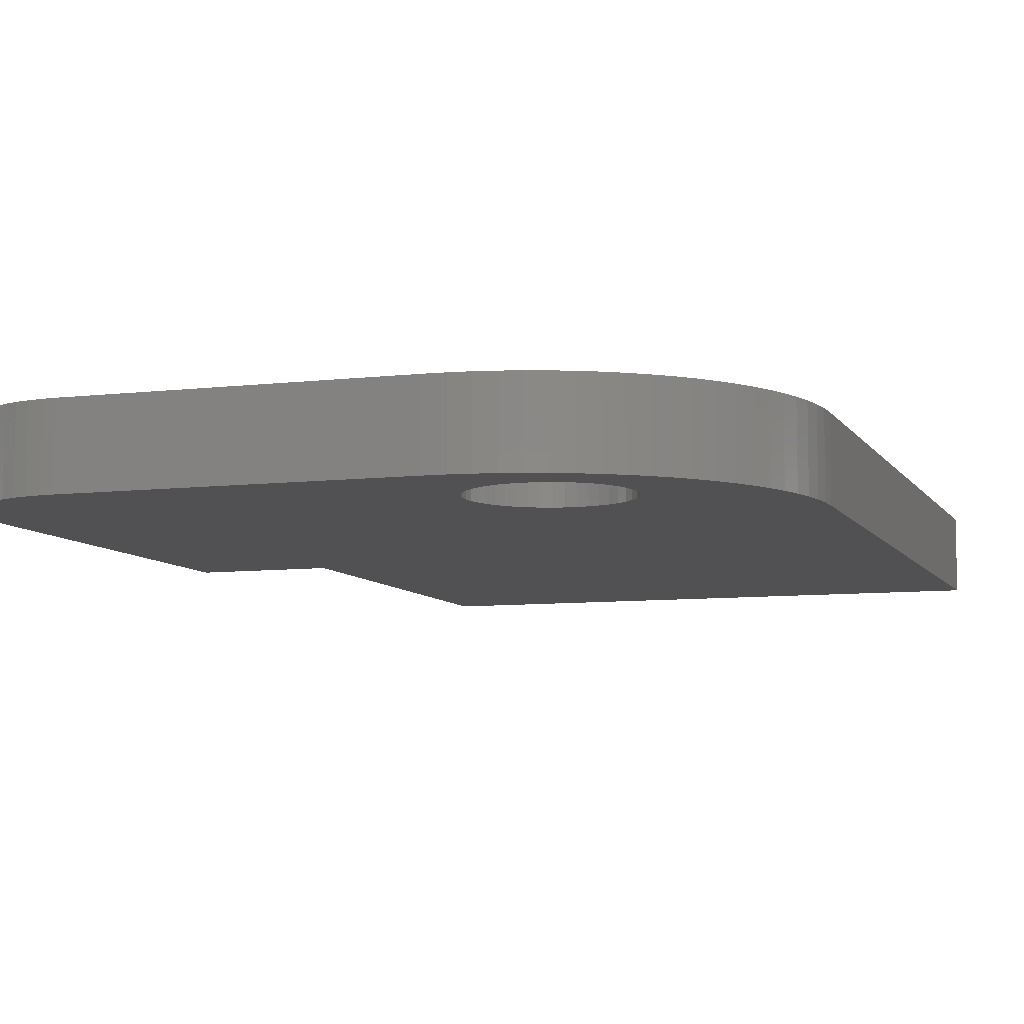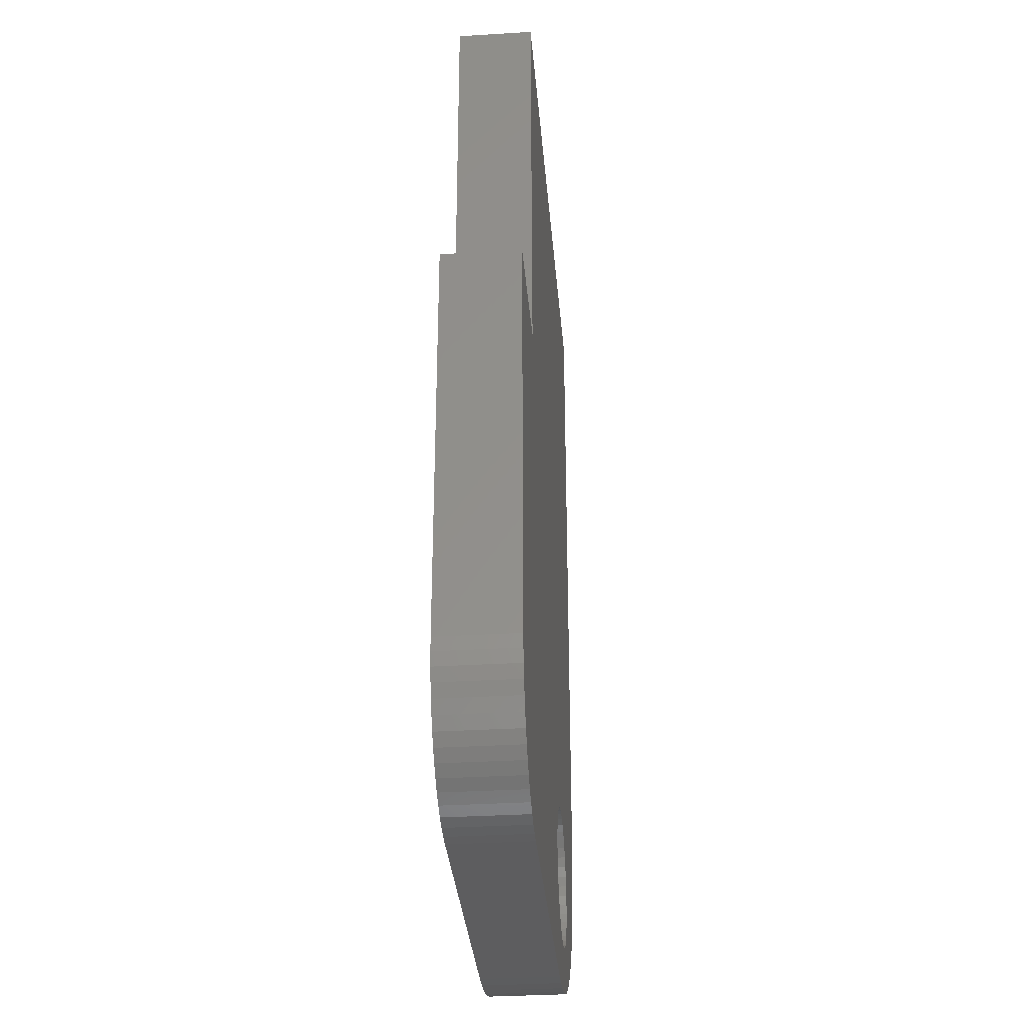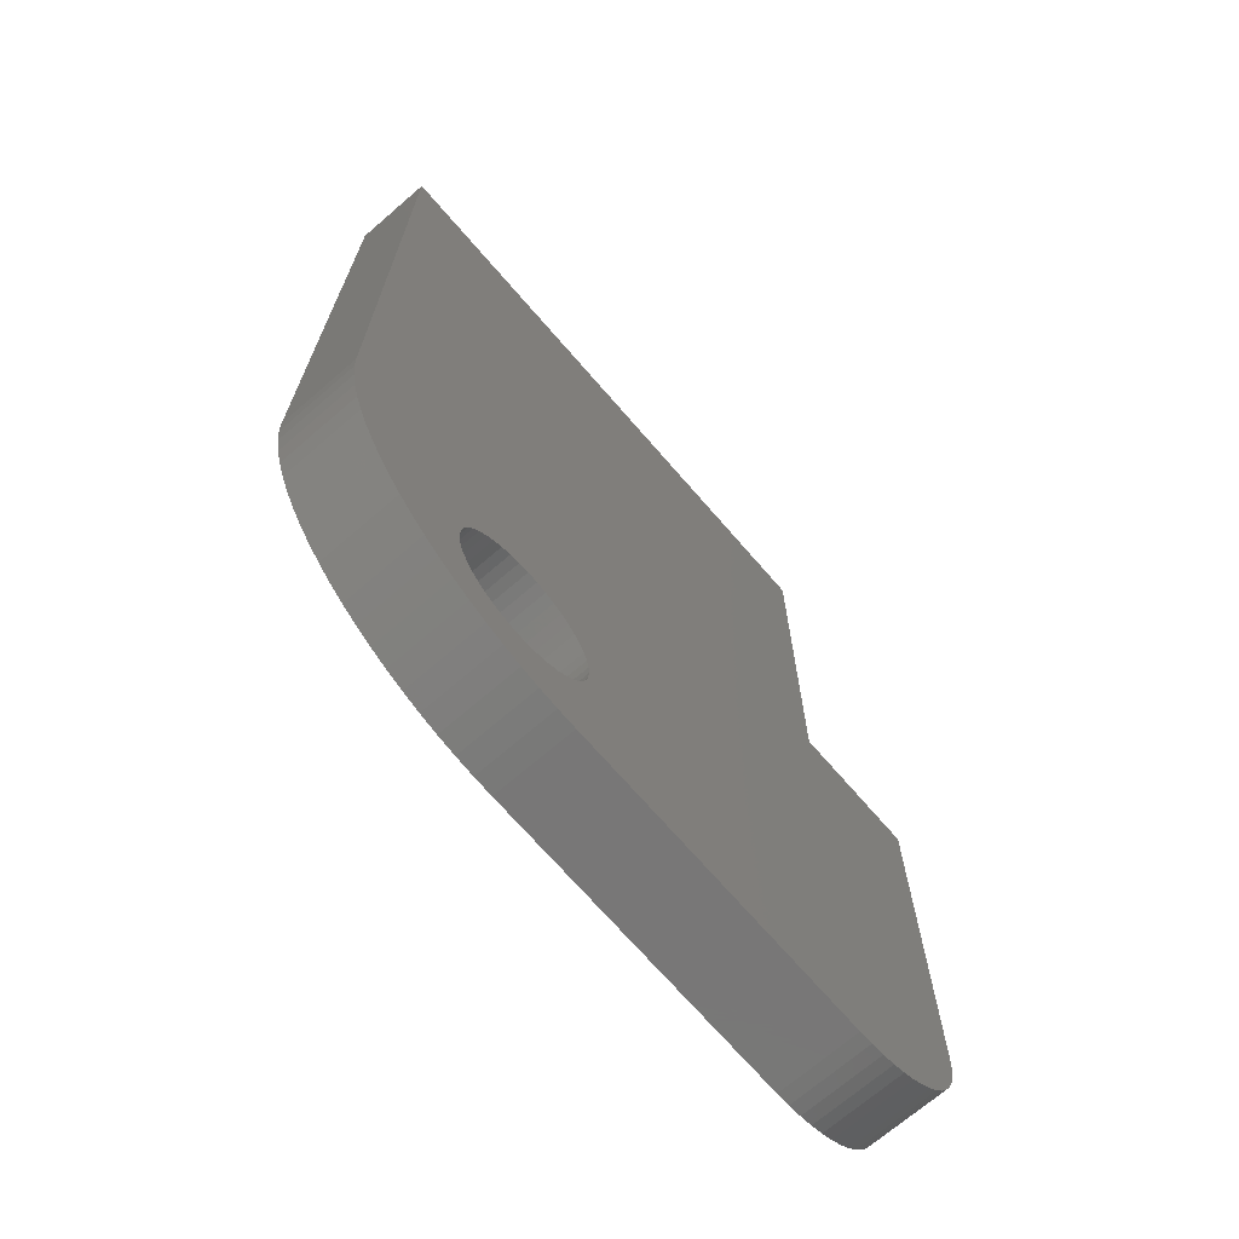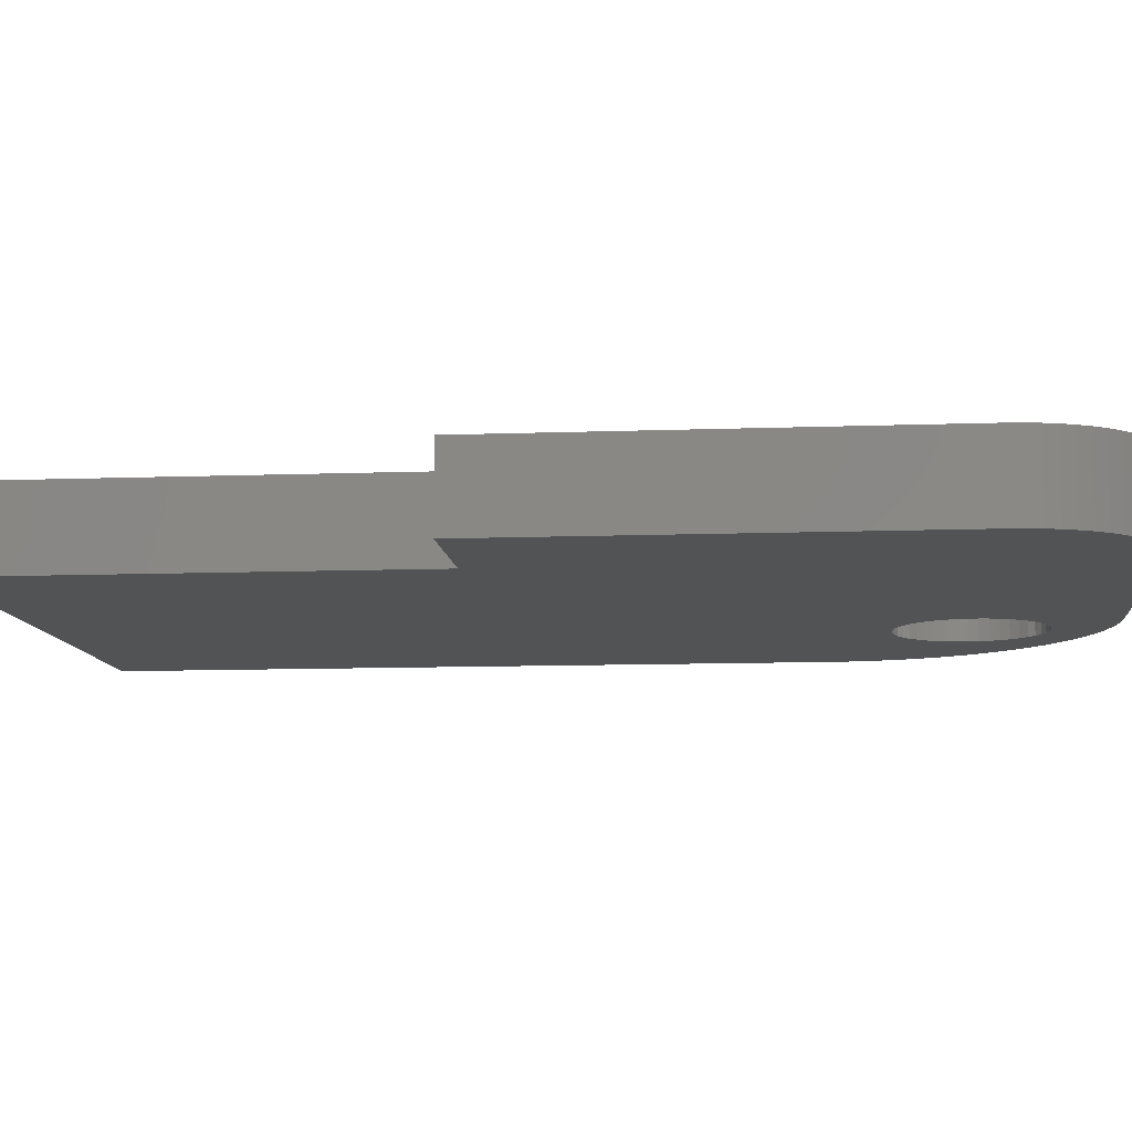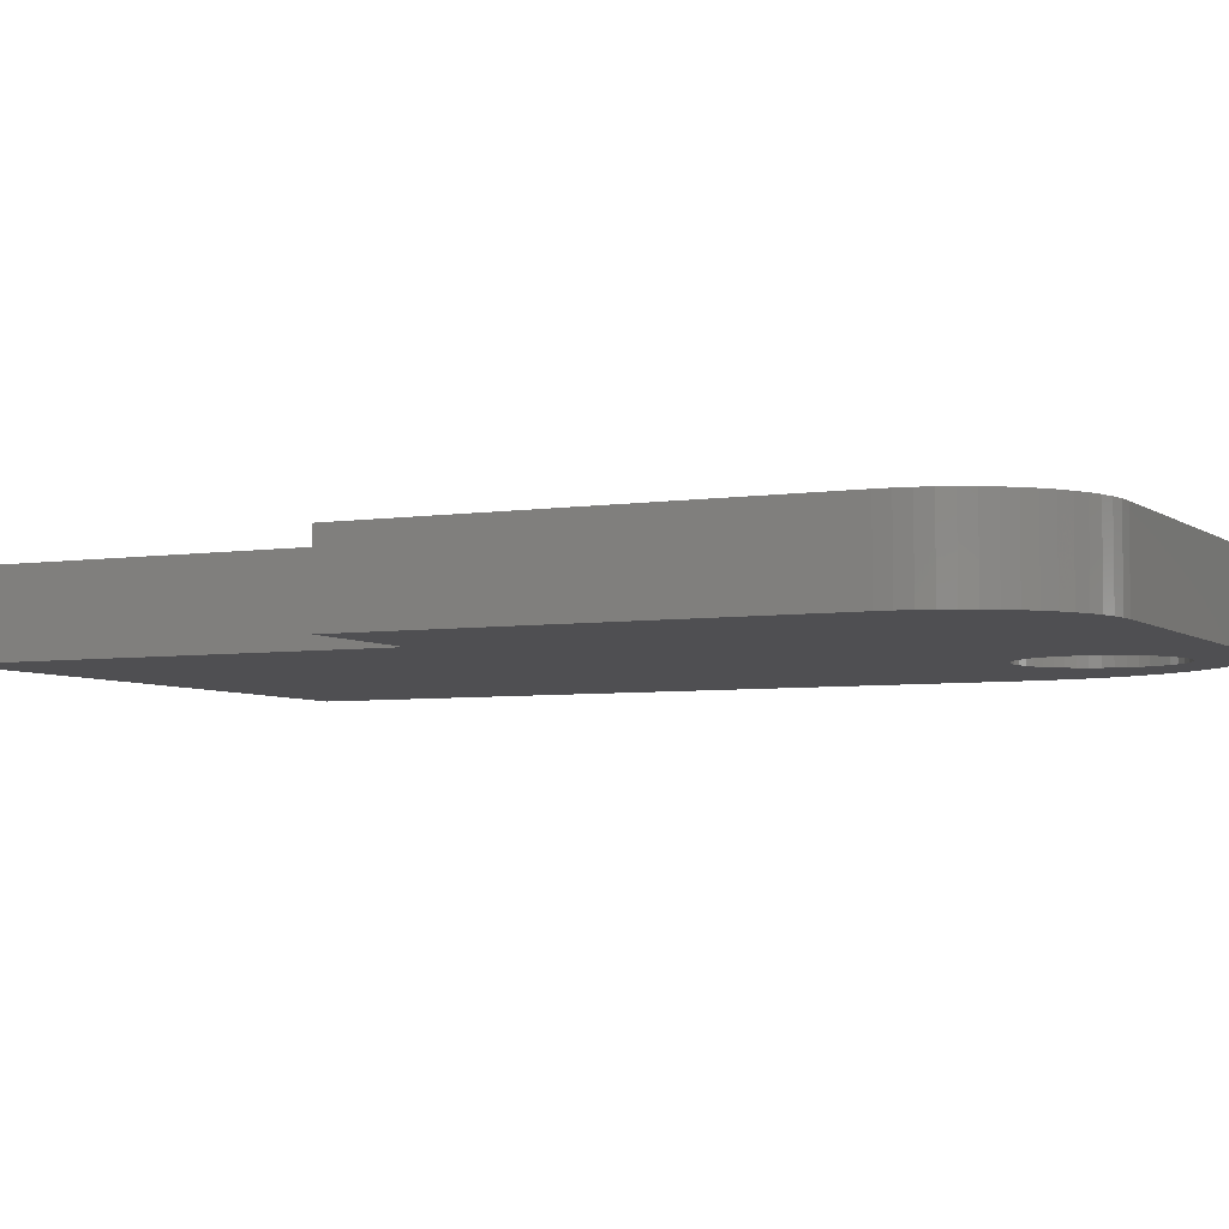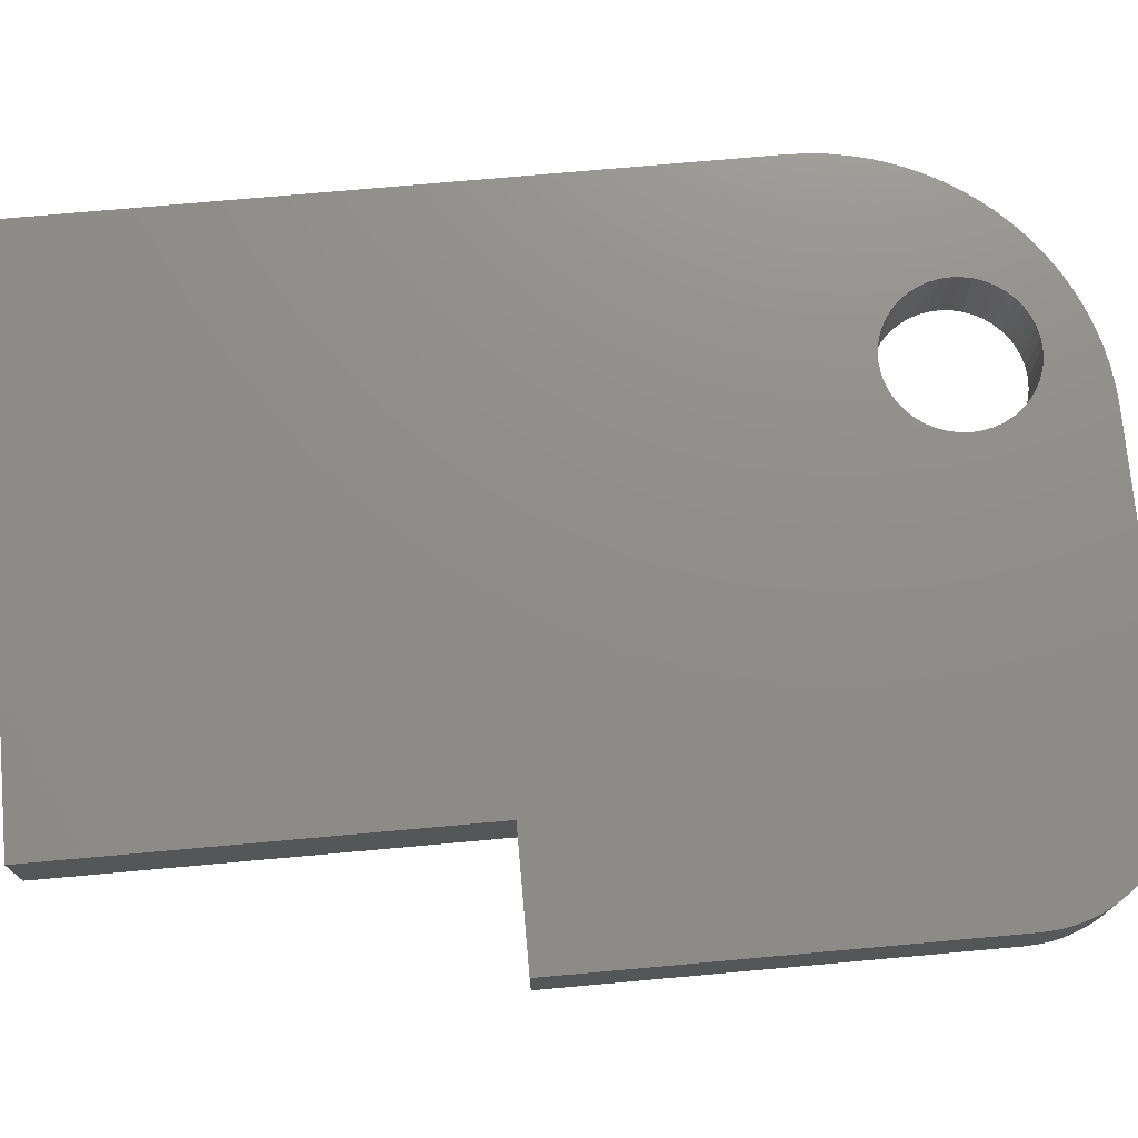
<metadata>
{"format":"stl","ext":"stl","renderer":"f3d","projection":"perspective","resolution":1024,"background":"white","views":[{"elev":-7.8,"azim":18.6,"up":"+Z"},{"elev":-33.3,"azim":-85.2,"up":"+Y"},{"elev":-70.1,"azim":130.8,"up":"+Y"},{"elev":-9.8,"azim":-84.4,"up":"+Z"},{"elev":-5.0,"azim":-64.0,"up":"+Z"},{"elev":73.9,"azim":-95.1,"up":"+Z"}]}
</metadata>
<code>
# stl→obj: 172 verts, 344 faces
v -136.7 47 3
v -137.2 47.03 3
v -136.7 47 -1.11e-15
v -137.2 47.03 -1.11e-15
v -137.7 47.11 3
v -137.7 47.11 -1.11e-15
v -138.3 47.24 3
v -138.3 47.24 -1.11e-15
v -138.7 47.43 3
v -138.7 47.43 -1.11e-15
v -139.2 47.67 3
v -139.2 47.67 -1.11e-15
v -139.6 47.95 3
v -139.6 47.95 -1.11e-15
v -140.1 48.28 -1.11e-15
v -140.1 48.28 3
v -140.4 48.65 -1.11e-15
v -140.4 48.65 3
v -140.8 49.06 -1.11e-15
v -140.8 49.06 3
v -141 49.5 3
v -141 49.5 -1.11e-15
v -141.3 49.97 3
v -141.3 49.97 -1.11e-15
v -141.5 50.45 3
v -141.5 50.45 -1.11e-15
v -141.6 50.96 3
v -141.6 50.96 -1.11e-15
v -141.7 51.48 3
v -141.7 51.48 -1.11e-15
v -141.7 52 3
v -141.7 52 -1.11e-15
v -124.7 47 -1.11e-15
v -124.7 47 3
v -119.7 52.39 -1.11e-15
v -116.9 50.76 -1.11e-15
v -119.7 52 -1.11e-15
v -116.4 51.37 -1.11e-15
v -119.8 52.77 -1.11e-15
v -116 52 -1.11e-15
v -115.7 52.66 -1.11e-15
v -119.9 53.14 -1.11e-15
v -115.4 53.35 -1.11e-15
v -115.2 54.05 -1.11e-15
v -120.1 53.49 -1.11e-15
v -115 54.77 -1.11e-15
v -114.8 55.51 -1.11e-15
v -114.7 56.25 -1.11e-15
v -120.3 53.8 -1.11e-15
v -114.7 57 -1.11e-15
v -120.6 54.08 -1.11e-15
v -120.9 54.31 -1.11e-15
v -121.3 54.5 -1.11e-15
v -121.6 54.64 -1.11e-15
v -122 54.72 -1.11e-15
v -114.7 84.14 -1.11e-15
v -122.4 54.75 -1.11e-15
v -122.8 54.72 -1.11e-15
v -136.7 68 -1.11e-15
v -123.2 54.64 -1.11e-15
v -123.5 54.5 -1.11e-15
v -123.9 54.31 -1.11e-15
v -124.2 54.08 -1.11e-15
v -124.5 53.8 -1.11e-15
v -124.7 53.49 -1.11e-15
v -124.9 53.14 -1.11e-15
v -125 52.77 -1.11e-15
v -125.1 52.39 -1.11e-15
v -125.2 52 -1.11e-15
v -125.1 51.61 -1.11e-15
v -125 51.23 -1.11e-15
v -124.9 50.86 -1.11e-15
v -124.7 50.51 -1.11e-15
v -124.5 50.2 -1.11e-15
v -124.2 49.92 -1.11e-15
v -123.9 49.69 -1.11e-15
v -124 47.03 -1.11e-15
v -123.5 49.5 -1.11e-15
v -123.2 47.11 -1.11e-15
v -123.2 49.36 -1.11e-15
v -122.8 49.28 -1.11e-15
v -122.5 47.25 -1.11e-15
v -122.4 49.25 -1.11e-15
v -121.8 47.44 -1.11e-15
v -122 49.28 -1.11e-15
v -121.6 49.36 -1.11e-15
v -121.1 47.69 -1.11e-15
v -121.3 49.5 -1.11e-15
v -120.4 47.99 -1.11e-15
v -120.9 49.69 -1.11e-15
v -120.6 49.92 -1.11e-15
v -119.7 48.34 -1.11e-15
v -120.3 50.2 -1.11e-15
v -119.1 48.74 -1.11e-15
v -120.1 50.51 -1.11e-15
v -119.9 50.86 -1.11e-15
v -118.5 49.18 -1.11e-15
v -119.8 51.23 -1.11e-15
v -117.9 49.67 -1.11e-15
v -119.7 51.61 -1.11e-15
v -117.4 50.2 -1.11e-15
v -136.7 84.14 -1.11e-15
v -141.7 68 -1.11e-15
v -114.7 57 3
v -114.7 56.25 3
v -114.8 55.51 3
v -115 54.77 3
v -115.2 54.05 3
v -115.4 53.35 3
v -115.7 52.66 3
v -116 52 3
v -116.4 51.37 3
v -116.9 50.76 3
v -117.4 50.2 3
v -117.9 49.67 3
v -118.5 49.18 3
v -119.1 48.74 3
v -119.7 48.34 3
v -120.4 47.99 3
v -121.1 47.69 3
v -121.8 47.44 3
v -122.5 47.25 3
v -123.2 47.11 3
v -124 47.03 3
v -141.7 68 3
v -136.7 68 3
v -136.7 84.14 3
v -119.7 51.61 3
v -119.8 51.23 3
v -119.9 50.86 3
v -120.1 50.51 3
v -120.3 50.2 3
v -120.6 49.92 3
v -120.9 49.69 3
v -121.3 49.5 3
v -121.6 49.36 3
v -122 49.28 3
v -122.4 49.25 3
v -122.8 49.28 3
v -123.2 49.36 3
v -123.5 49.5 3
v -123.9 49.69 3
v -124.2 49.92 3
v -124.5 50.2 3
v -124.7 50.51 3
v -124.9 50.86 3
v -125 51.23 3
v -125.1 51.61 3
v -125.2 52 3
v -125.1 52.39 3
v -125 52.77 3
v -124.9 53.14 3
v -124.7 53.49 3
v -124.5 53.8 3
v -124.2 54.08 3
v -123.9 54.31 3
v -123.5 54.5 3
v -123.2 54.64 3
v -122.8 54.72 3
v -122.4 54.75 3
v -122 54.72 3
v -121.6 54.64 3
v -121.3 54.5 3
v -120.9 54.31 3
v -120.6 54.08 3
v -120.3 53.8 3
v -120.1 53.49 3
v -119.9 53.14 3
v -119.8 52.77 3
v -119.7 52.39 3
v -119.7 52 3
v -114.7 84.14 3
f 1 2 3
f 3 2 4
f 4 2 5
f 6 5 7
f 8 7 9
f 10 9 11
f 12 11 13
f 14 13 15
f 14 12 13
f 4 5 6
f 6 7 8
f 8 9 10
f 10 11 12
f 13 16 15
f 15 16 17
f 17 16 18
f 19 18 20
f 21 19 20
f 21 22 19
f 21 23 22
f 22 23 24
f 24 23 25
f 26 25 27
f 28 27 29
f 30 29 31
f 32 30 31
f 17 18 19
f 24 25 26
f 26 27 28
f 28 29 30
f 3 33 1
f 1 33 34
f 35 36 37
f 35 38 36
f 35 39 38
f 38 39 40
f 40 39 41
f 41 39 42
f 43 42 44
f 43 41 42
f 42 45 44
f 44 45 46
f 46 45 47
f 47 45 48
f 48 45 49
f 50 49 51
f 52 50 51
f 52 53 50
f 50 53 54
f 55 50 54
f 55 56 50
f 55 57 56
f 56 57 58
f 59 58 60
f 61 59 60
f 61 62 59
f 59 62 63
f 64 59 63
f 64 65 59
f 59 65 66
f 67 59 66
f 67 3 59
f 67 68 3
f 3 68 69
f 70 3 69
f 70 71 3
f 3 71 33
f 33 71 72
f 73 33 72
f 73 74 33
f 33 74 75
f 76 33 75
f 76 77 33
f 76 78 77
f 77 78 79
f 79 78 80
f 81 79 80
f 81 82 79
f 81 83 82
f 82 83 84
f 84 83 85
f 86 84 85
f 86 87 84
f 86 88 87
f 87 88 89
f 89 88 90
f 91 89 90
f 91 92 89
f 91 93 92
f 92 93 94
f 94 93 95
f 96 94 95
f 96 97 94
f 96 98 97
f 97 98 99
f 99 98 100
f 101 100 37
f 36 101 37
f 48 49 50
f 56 58 59
f 102 56 59
f 99 100 101
f 59 3 32
f 103 59 32
f 3 4 32
f 32 4 6
f 8 32 6
f 8 10 32
f 32 10 12
f 14 32 12
f 14 15 32
f 32 15 17
f 19 32 17
f 19 22 32
f 32 22 24
f 26 32 24
f 26 28 32
f 32 28 30
f 104 105 50
f 50 105 48
f 48 105 106
f 47 106 107
f 46 107 108
f 44 108 109
f 43 109 110
f 41 110 111
f 40 111 112
f 38 112 113
f 36 113 101
f 36 38 113
f 48 106 47
f 47 107 46
f 46 108 44
f 44 109 43
f 43 110 41
f 41 111 40
f 40 112 38
f 113 114 101
f 101 114 99
f 99 114 115
f 97 115 116
f 117 97 116
f 117 94 97
f 117 118 94
f 94 118 92
f 92 118 119
f 89 119 120
f 87 120 121
f 84 121 122
f 82 122 123
f 79 123 124
f 77 124 34
f 33 77 34
f 99 115 97
f 92 119 89
f 89 120 87
f 87 121 84
f 84 122 82
f 82 123 79
f 79 124 77
f 31 125 32
f 32 125 103
f 125 126 103
f 103 126 59
f 126 127 59
f 59 127 102
f 100 128 37
f 100 129 128
f 100 98 129
f 129 98 130
f 130 98 96
f 131 96 95
f 132 95 93
f 133 93 91
f 134 91 90
f 135 90 88
f 136 88 86
f 137 86 85
f 138 85 83
f 139 83 81
f 140 81 80
f 141 80 78
f 142 78 76
f 143 76 75
f 144 75 74
f 145 74 73
f 146 73 72
f 147 72 71
f 148 71 70
f 149 70 69
f 150 69 68
f 151 68 67
f 152 67 66
f 153 66 65
f 154 65 64
f 155 64 63
f 156 63 62
f 157 62 61
f 158 61 60
f 159 60 58
f 160 58 57
f 161 57 55
f 162 55 54
f 163 54 53
f 164 53 52
f 165 52 51
f 166 51 49
f 167 49 45
f 168 45 42
f 169 42 39
f 170 39 35
f 171 35 37
f 128 171 37
f 130 96 131
f 131 95 132
f 132 93 133
f 133 91 134
f 134 90 135
f 135 88 136
f 136 86 137
f 137 85 138
f 138 83 139
f 139 81 140
f 140 80 141
f 141 78 142
f 142 76 143
f 143 75 144
f 144 74 145
f 145 73 146
f 146 72 147
f 147 71 148
f 148 70 149
f 149 69 150
f 150 68 151
f 151 67 152
f 152 66 153
f 153 65 154
f 154 64 155
f 155 63 156
f 156 62 157
f 157 61 158
f 158 60 159
f 159 58 160
f 160 57 161
f 161 55 162
f 162 54 163
f 163 53 164
f 164 52 165
f 165 51 166
f 166 49 167
f 167 45 168
f 168 42 169
f 169 39 170
f 170 35 171
f 127 172 102
f 102 172 56
f 50 56 104
f 104 56 172
f 29 27 31
f 31 27 25
f 23 31 25
f 23 21 31
f 31 21 20
f 18 31 20
f 18 16 31
f 31 16 13
f 11 31 13
f 11 9 31
f 31 9 7
f 5 31 7
f 5 2 31
f 31 2 1
f 126 1 151
f 152 126 151
f 152 153 126
f 126 153 154
f 155 126 154
f 155 156 126
f 126 156 157
f 158 126 157
f 158 159 126
f 126 159 172
f 127 126 172
f 34 147 1
f 34 146 147
f 34 145 146
f 34 144 145
f 34 143 144
f 34 142 143
f 34 124 142
f 142 124 141
f 141 124 123
f 140 123 139
f 140 141 123
f 123 122 139
f 139 122 138
f 138 122 121
f 137 121 136
f 137 138 121
f 121 120 136
f 136 120 135
f 135 120 119
f 134 119 133
f 134 135 119
f 119 118 133
f 133 118 132
f 132 118 117
f 131 117 130
f 131 132 117
f 117 116 130
f 130 116 129
f 129 116 115
f 128 115 114
f 171 114 113
f 170 113 112
f 169 112 111
f 110 169 111
f 110 168 169
f 110 109 168
f 168 109 108
f 167 108 107
f 106 167 107
f 106 105 167
f 167 105 166
f 166 105 104
f 165 104 164
f 165 166 104
f 129 115 128
f 128 114 171
f 171 113 170
f 170 112 169
f 168 108 167
f 172 161 104
f 172 160 161
f 172 159 160
f 125 31 126
f 126 31 1
f 147 148 1
f 1 148 149
f 150 1 149
f 150 151 1
f 161 162 104
f 104 162 163
f 164 104 163

</code>
